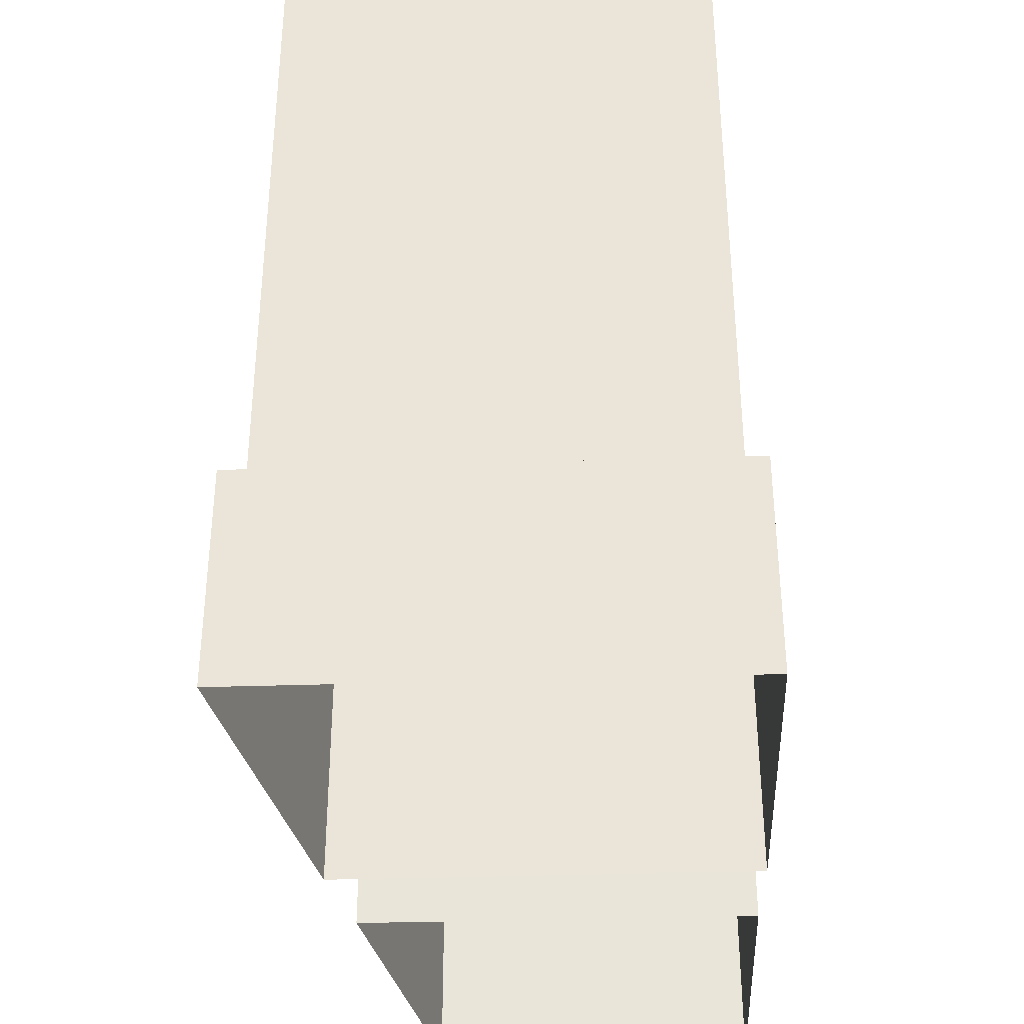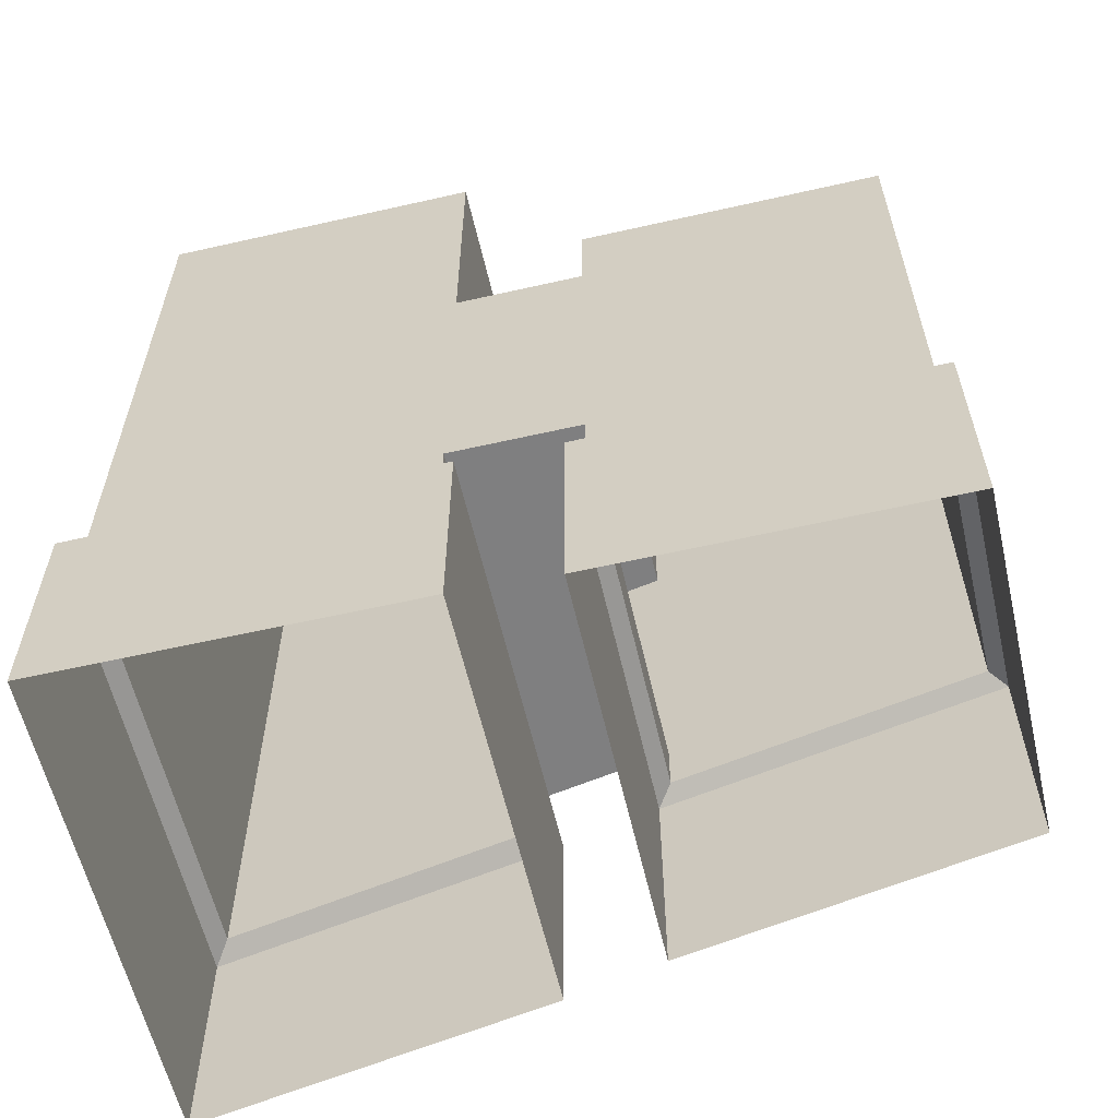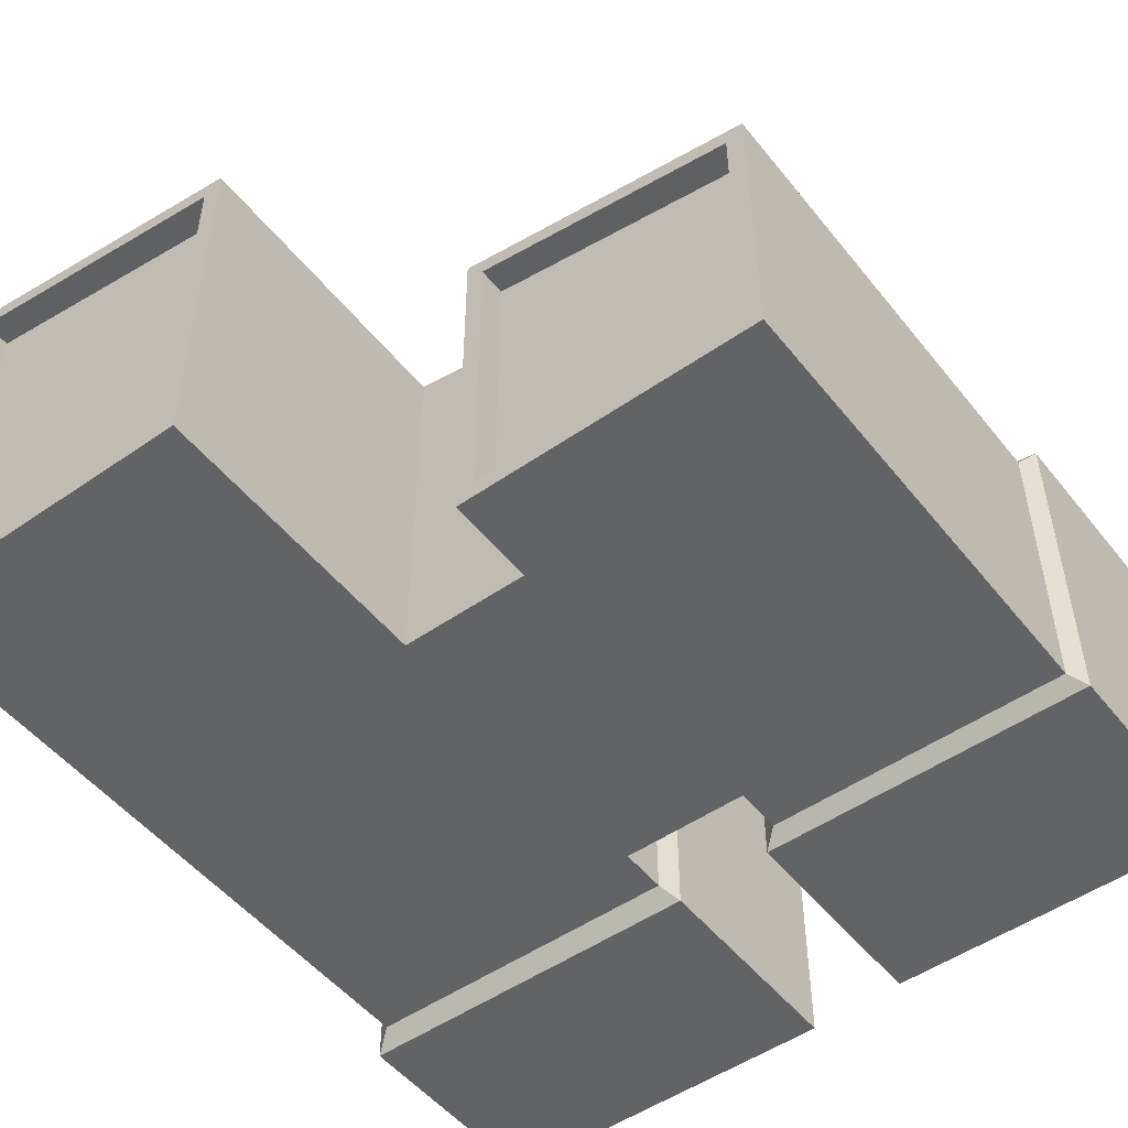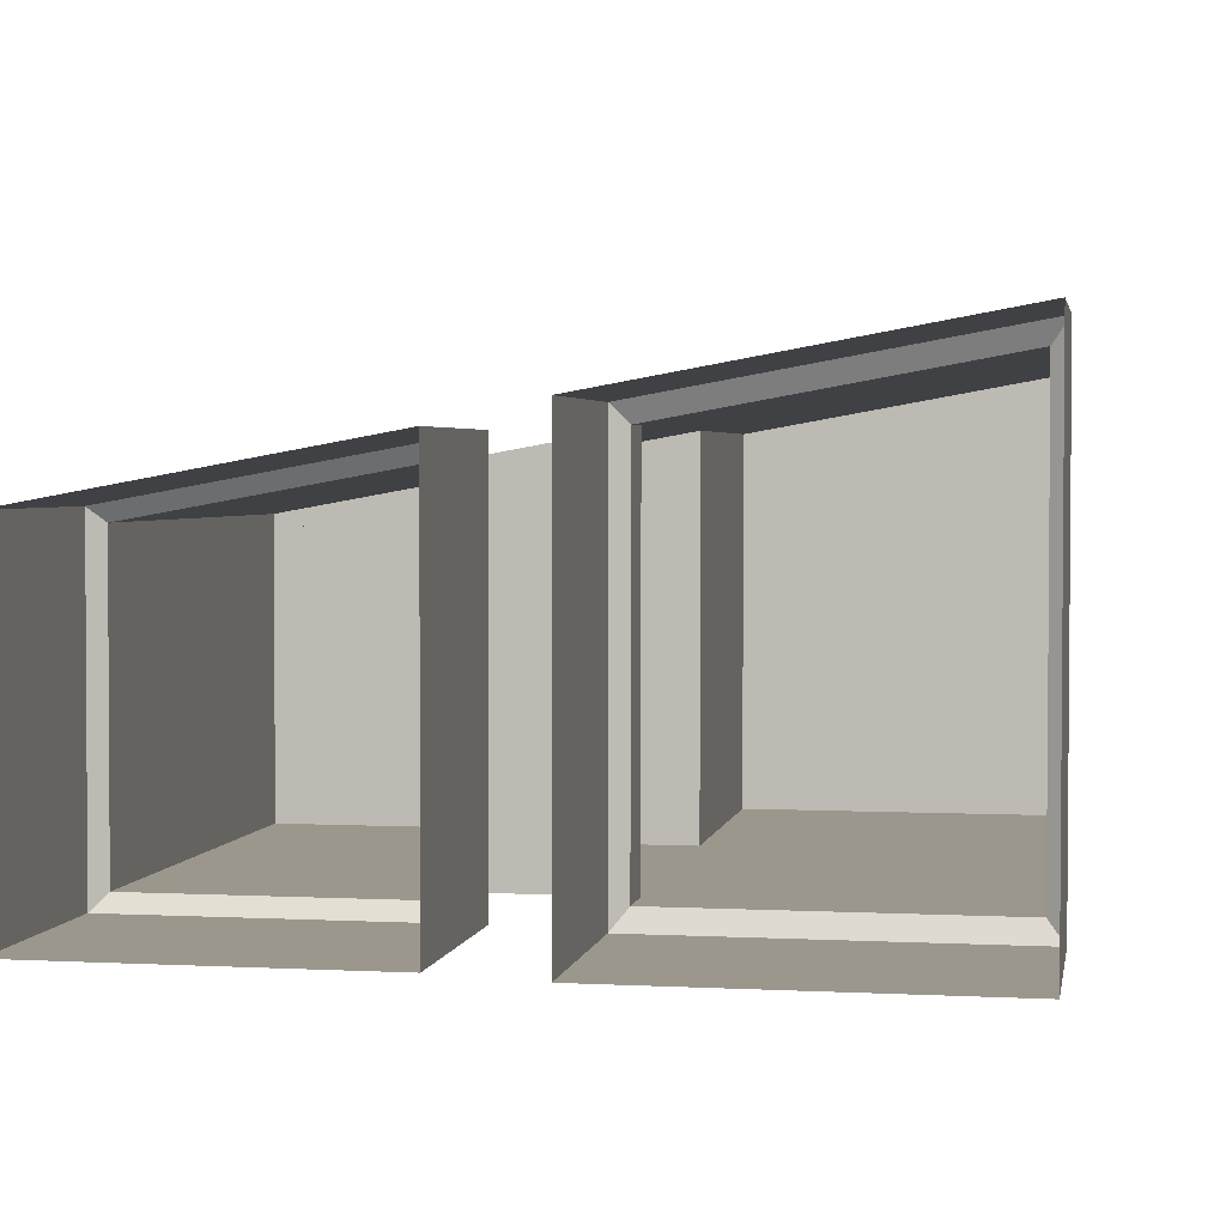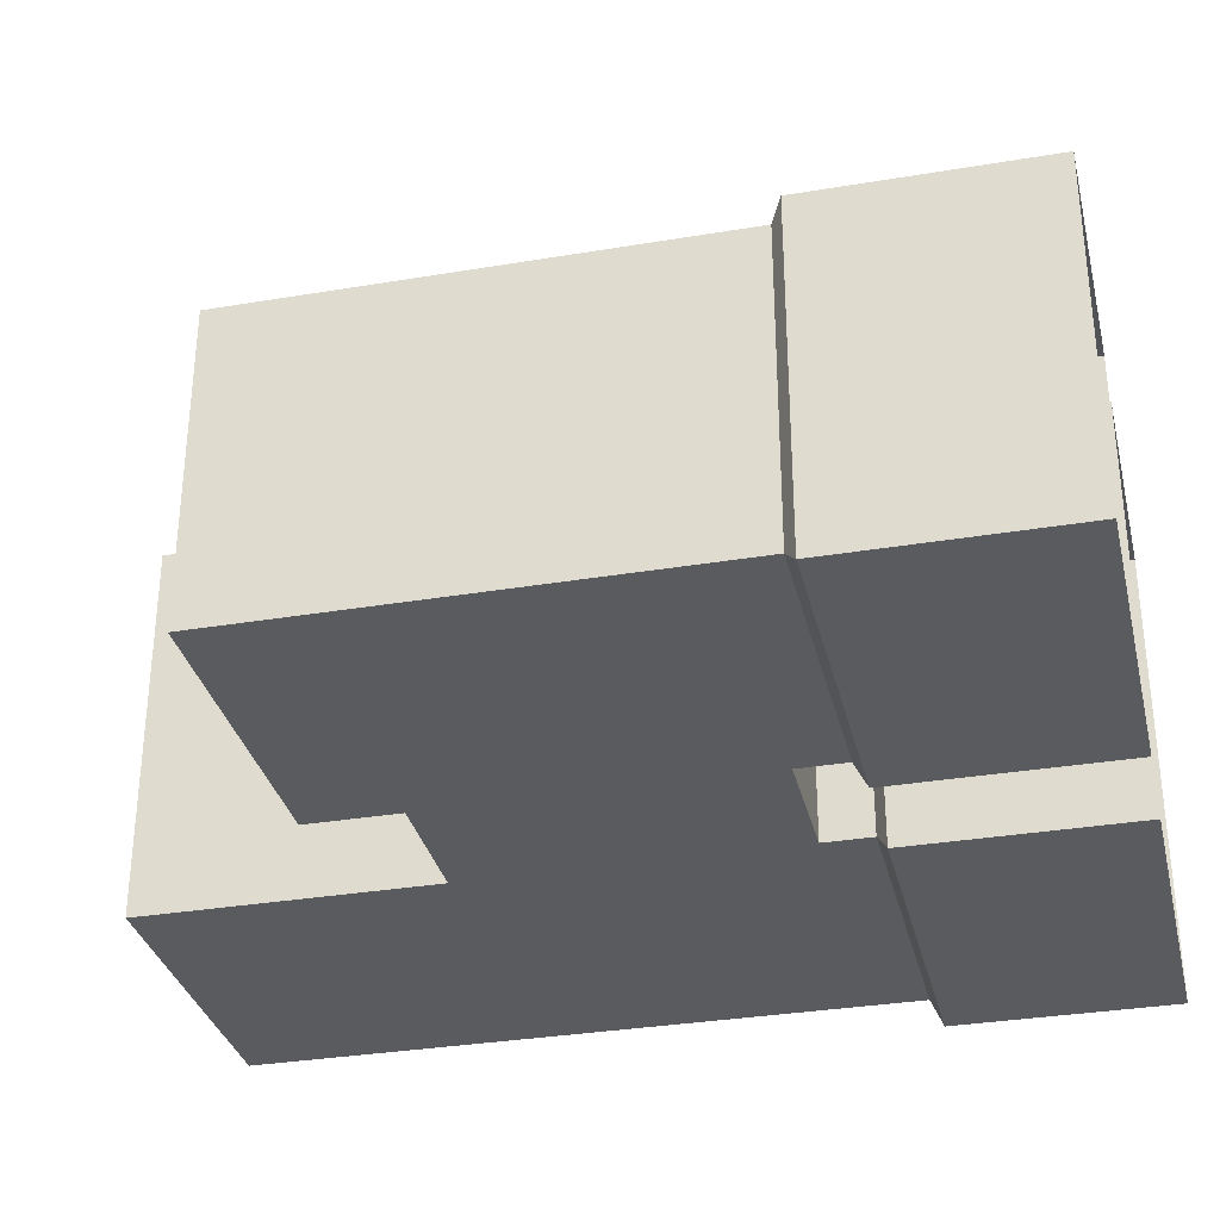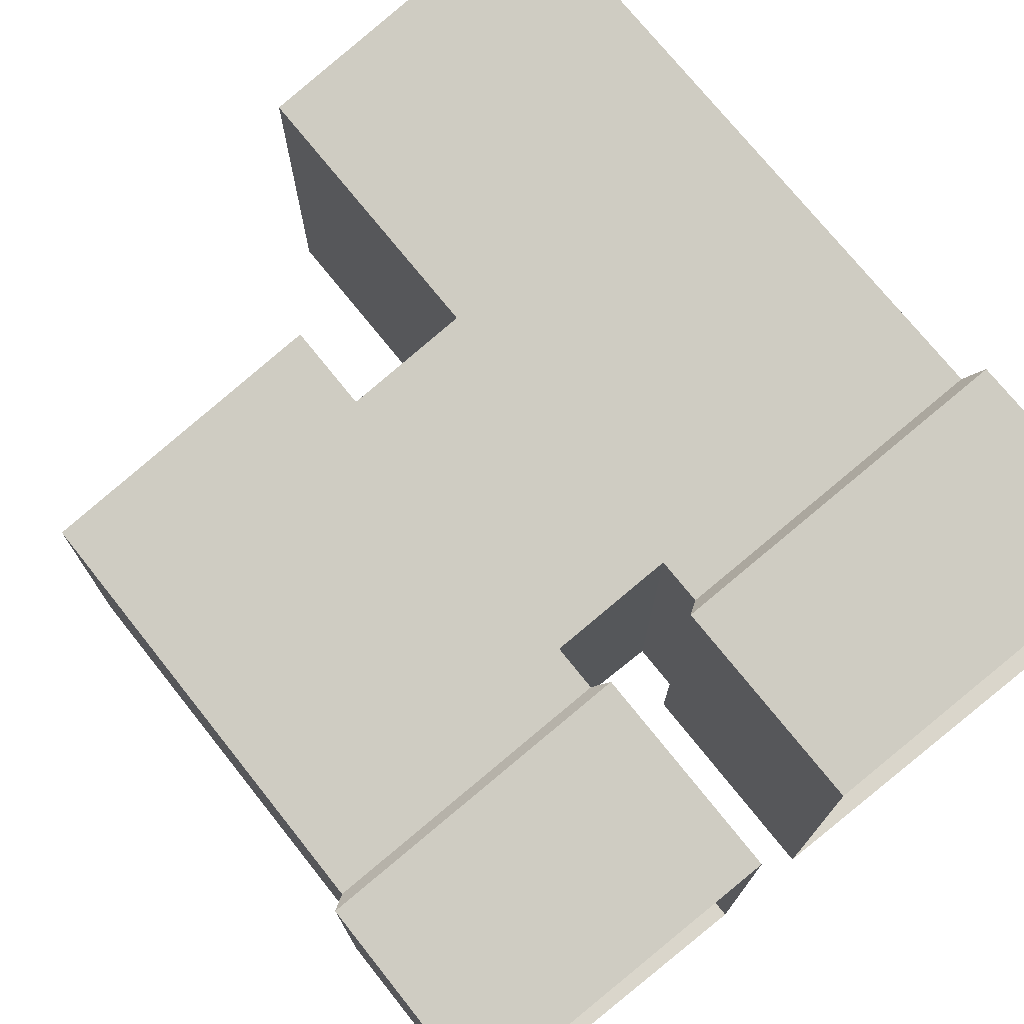
<metadata>
{"format":"obj","ext":"obj","renderer":"f3d","projection":"perspective","resolution":1024,"background":"white","views":[{"elev":-35.1,"azim":-87.5,"up":"+Z"},{"elev":-59.9,"azim":13.1,"up":"+Z"},{"elev":-50.8,"azim":37.2,"up":"+Y"},{"elev":2.9,"azim":-169.7,"up":"+Y"},{"elev":-32.7,"azim":103.1,"up":"+Y"},{"elev":73.8,"azim":141.4,"up":"+Y"}]}
</metadata>
<code>
o 2_BLDG_H.015_Cube.006
v -70.53 -32.06 52.07
v -70.53 -32.06 110.2
v -70.53 47.68 52.07
v -70.53 47.68 110.2
v 67.04 -32.06 52.07
v 67.04 -32.06 110.2
v 66.9 22.71 52.07
v 66.9 22.71 110.2
v 11.7 32.74 52.07
v -11.49 36.95 52.07
v -11.49 36.95 110.2
v 11.7 32.74 110.2
v -11.42 -32.06 52.07
v 11.79 -32.06 52.07
v 11.79 -32.06 110.2
v -11.42 -32.06 110.2
v -67.3 -28.83 163.1
v -67.3 43.8 163.1
v -14.72 34.25 163.1
v -14.66 -28.83 163.1
v -8.537 40.14 1.307
v 69.81 -35.05 1.307
v -8.467 -35.78 1.307
v 9.031 -35.05 1.307
v -73.48 -35.78 1.307
v 8.935 36.23 1.307
v -73.48 51.93 1.307
v 69.65 25.2 1.307
v 63.8 -28.83 126.7
v 63.67 20.01 126.7
v 14.94 28.87 126.7
v 15.02 -28.83 126.7
v -70.53 -32.06 163.1
v -70.53 47.68 163.1
v -11.42 -32.06 163.1
v -11.49 36.95 163.1
v 11.7 32.74 126.7
v 66.9 22.71 126.7
v 67.04 -32.06 126.7
v 11.79 -32.06 126.7
v -67.3 -28.83 158.1
v -67.3 43.8 158.1
v -14.66 -28.83 158.1
v -14.72 34.25 158.1
v 14.94 28.87 121.7
v 63.67 20.01 121.7
v 63.8 -28.83 121.7
v 15.02 -28.83 121.7
v -70.53 47.68 43.34
v 11.79 -32.06 43.34
v -70.53 -32.06 43.34
v -11.42 -32.06 43.34
v 11.7 32.74 43.34
v 67.04 -32.06 43.34
v 66.9 22.71 43.34
v -11.49 36.95 43.34
v -8.467 -35.78 41.41
v -8.537 40.14 41.41
v 69.65 25.2 41.41
v -73.48 -35.78 41.41
v 9.031 -35.05 41.41
v 8.935 36.23 41.41
v 69.81 -35.05 41.41
v -73.48 51.93 41.41
f 2 3 1
f 12 7 9
f 8 5 7
f 16 1 13
f 5 55 7
f 4 36 11
f 15 37 12
f 12 16 15
f 13 51 52
f 9 13 10
f 6 14 5
f 15 13 14
f 4 10 3
f 11 9 10
f 29 48 32
f 11 35 16
f 2 34 4
f 16 33 2
f 10 49 3
f 3 51 1
f 13 56 10
f 7 53 9
f 9 50 14
f 5 50 54
f 20 41 17
f 6 40 15
f 12 38 8
f 8 39 6
f 18 33 17
f 20 33 35
f 18 36 34
f 20 36 19
f 31 38 37
f 29 38 30
f 29 40 39
f 31 40 32
f 44 41 43
f 46 48 47
f 31 46 30
f 18 44 19
f 17 42 18
f 32 45 31
f 30 47 29
f 19 43 20
f 53 59 62
f 54 61 63
f 52 58 56
f 54 59 55
f 49 58 64
f 52 60 57
f 53 61 50
f 49 60 51
f 62 24 61
f 63 28 59
f 59 26 62
f 64 25 60
f 58 27 64
f 63 24 22
f 57 25 23
f 57 21 58
f 2 4 3
f 12 8 7
f 8 6 5
f 16 2 1
f 5 54 55
f 4 34 36
f 15 40 37
f 12 11 16
f 13 1 51
f 9 14 13
f 6 15 14
f 15 16 13
f 4 11 10
f 11 12 9
f 29 47 48
f 11 36 35
f 2 33 34
f 16 35 33
f 10 56 49
f 3 49 51
f 13 52 56
f 7 55 53
f 9 53 50
f 5 14 50
f 20 43 41
f 6 39 40
f 12 37 38
f 8 38 39
f 18 34 33
f 20 17 33
f 18 19 36
f 20 35 36
f 31 30 38
f 29 39 38
f 29 32 40
f 31 37 40
f 44 42 41
f 46 45 48
f 31 45 46
f 18 42 44
f 17 41 42
f 32 48 45
f 30 46 47
f 19 44 43
f 53 55 59
f 54 50 61
f 52 57 58
f 54 63 59
f 49 56 58
f 52 51 60
f 53 62 61
f 49 64 60
f 62 26 24
f 63 22 28
f 59 28 26
f 64 27 25
f 58 21 27
f 63 61 24
f 57 60 25
f 57 23 21

</code>
